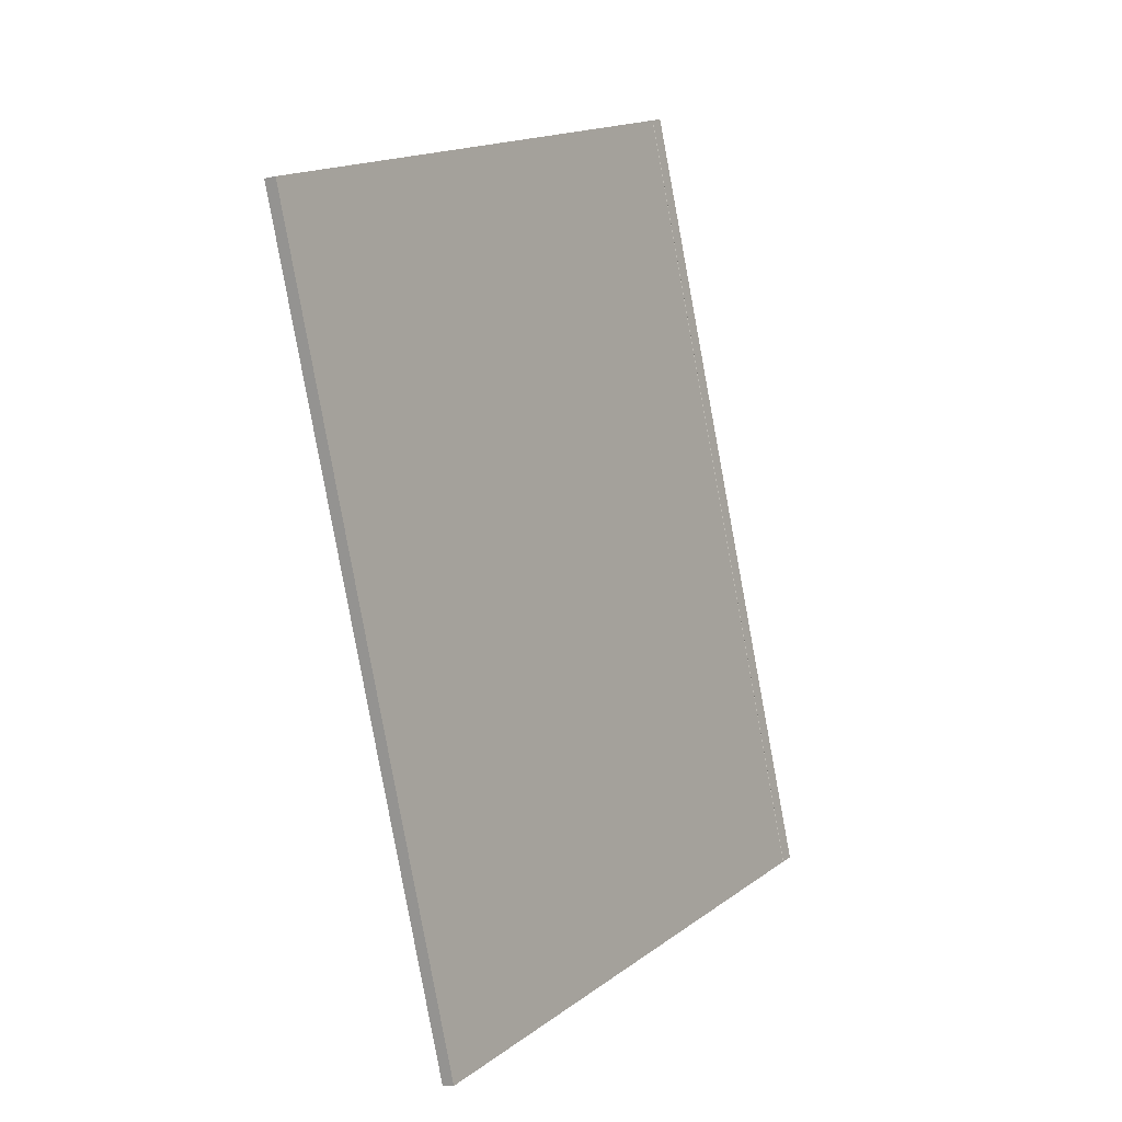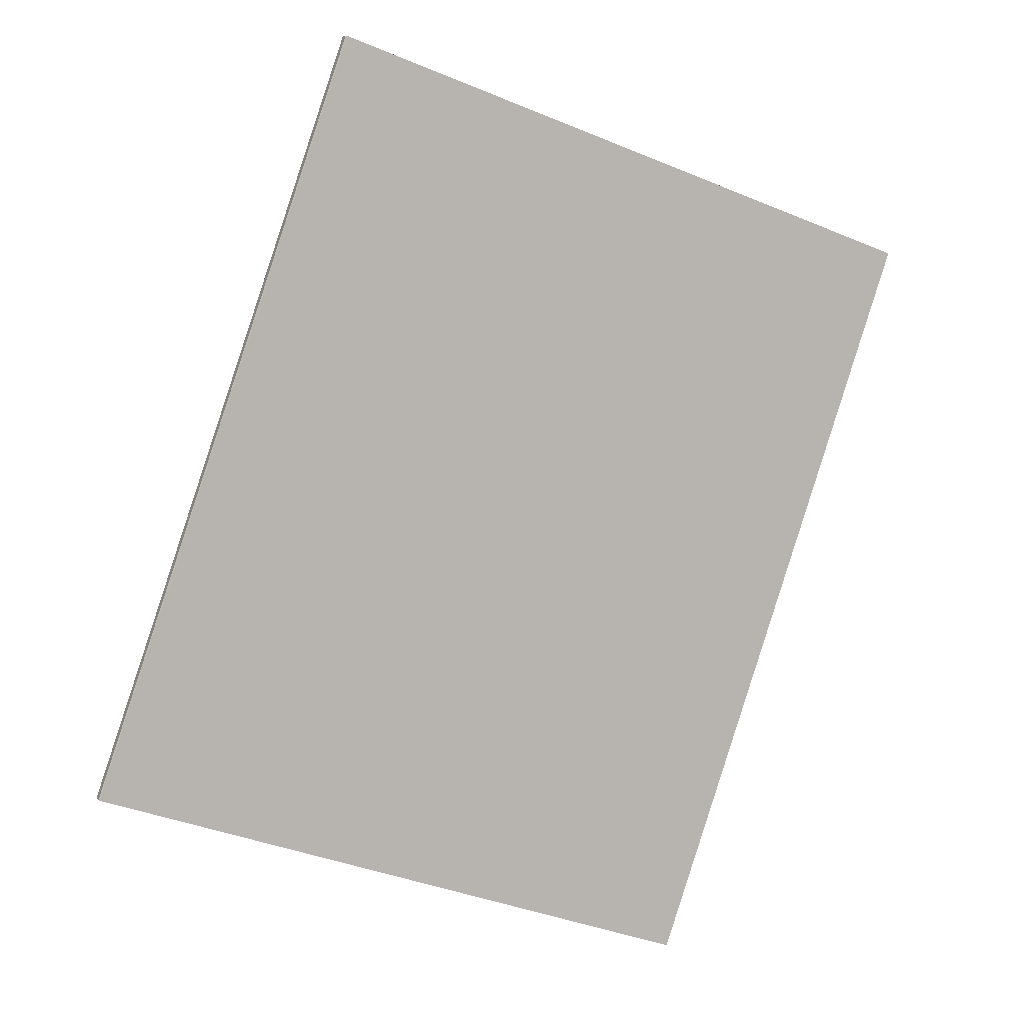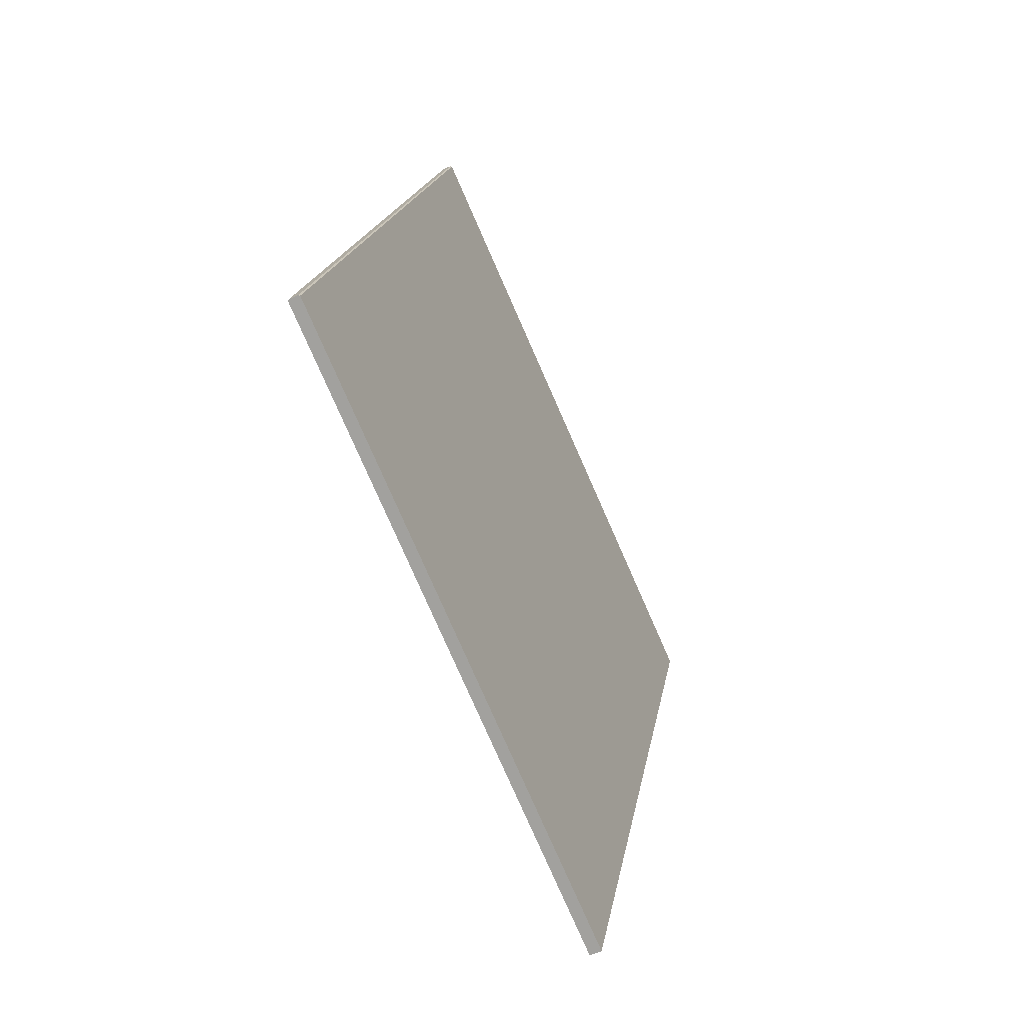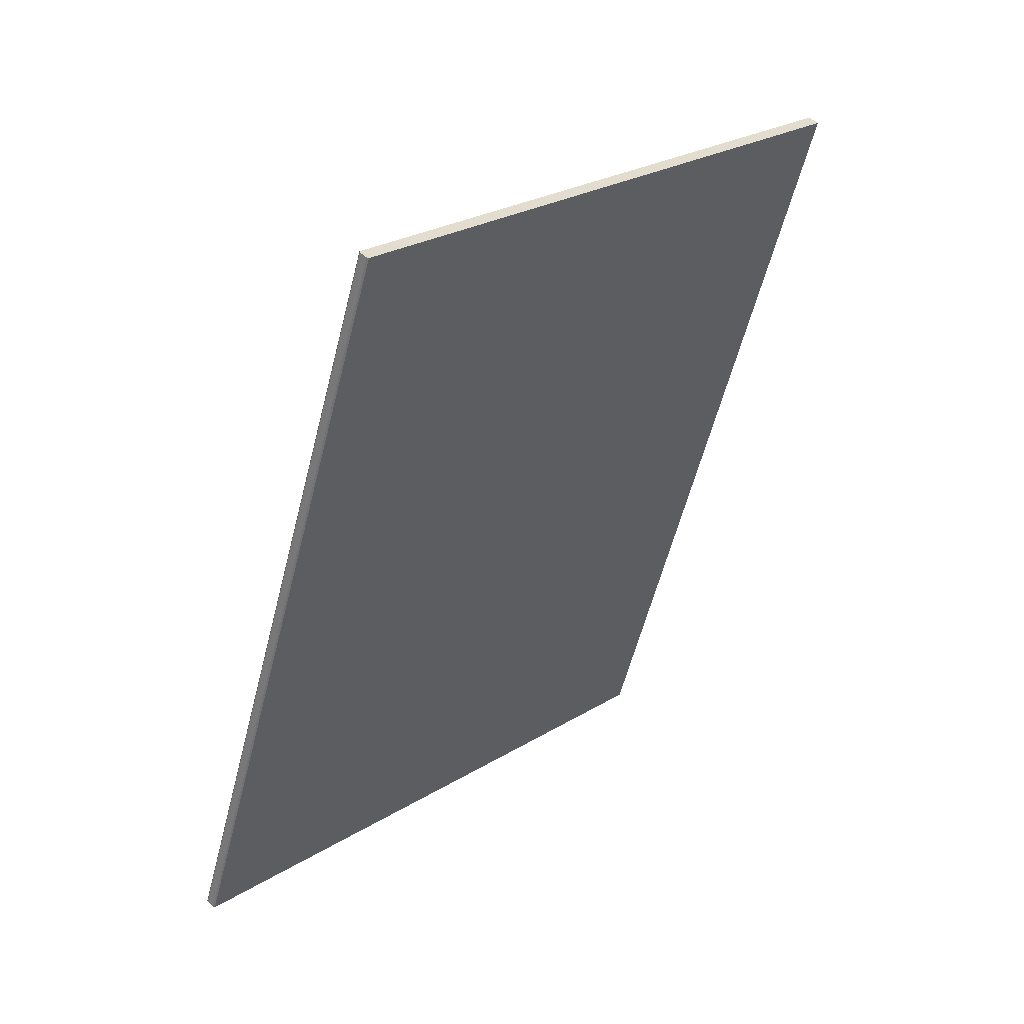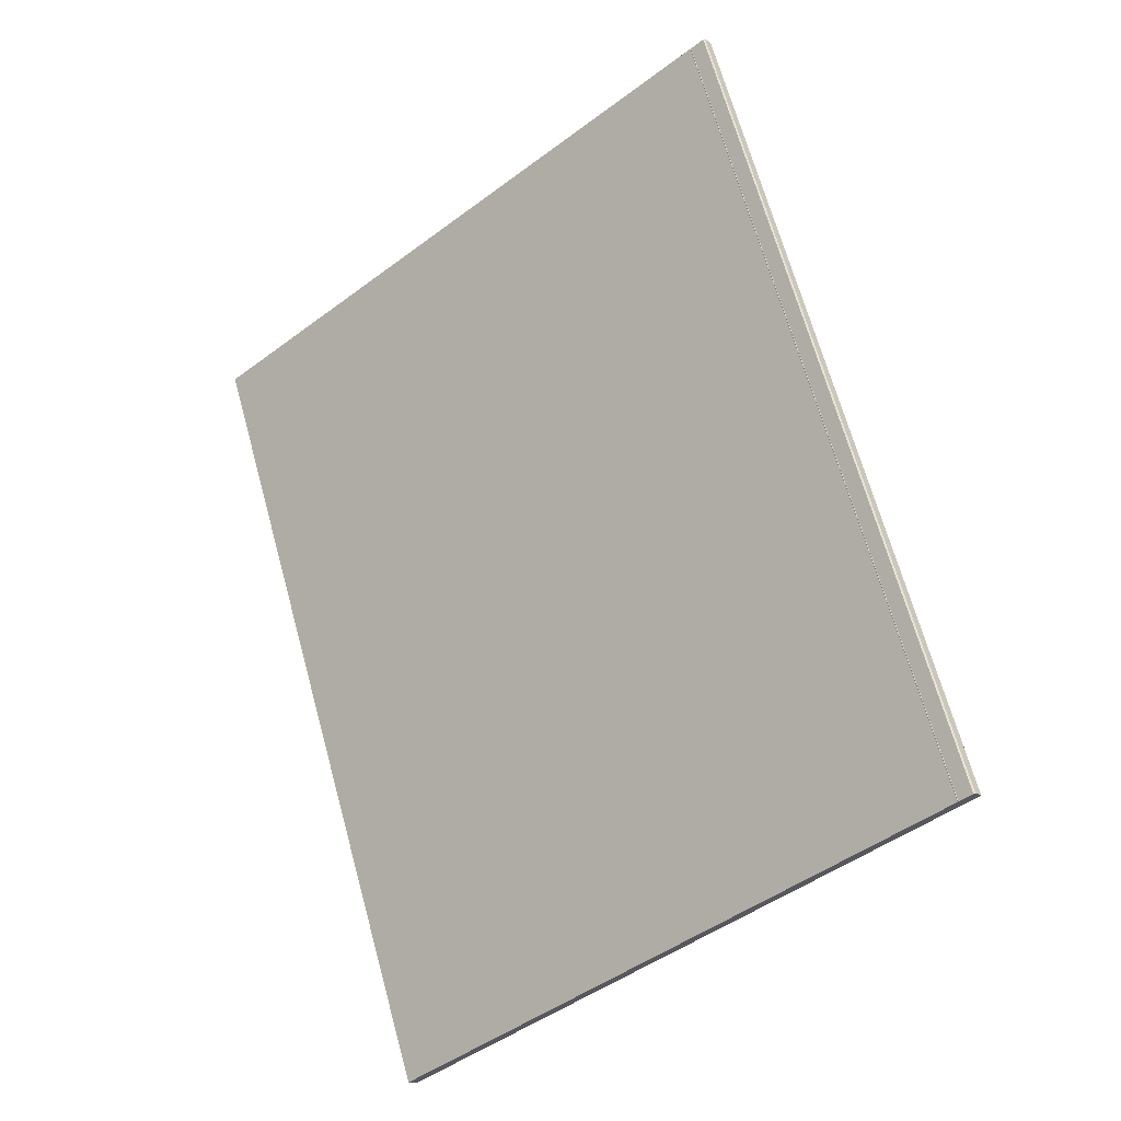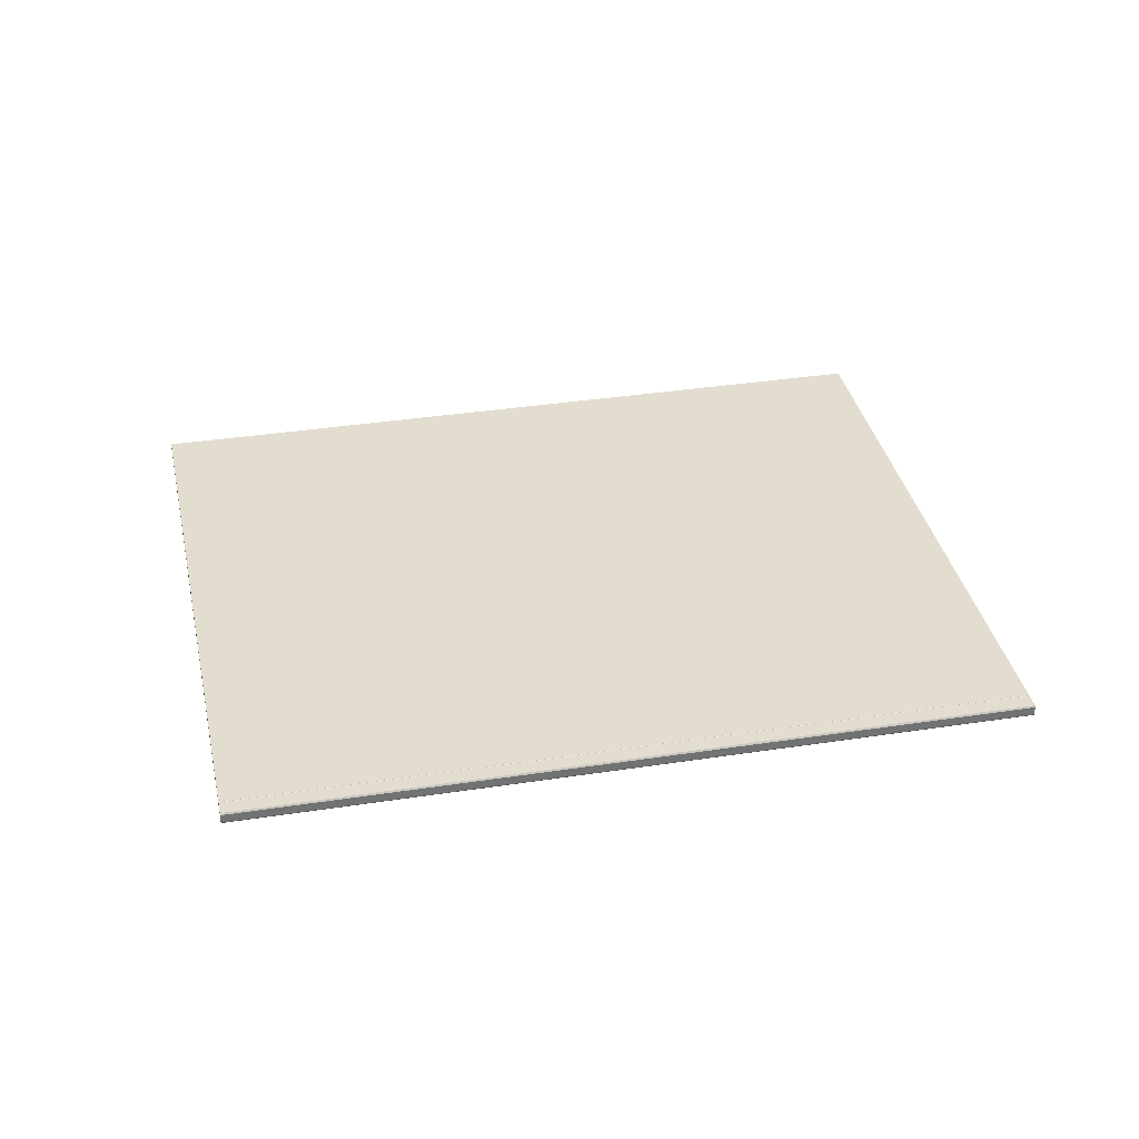
<metadata>
{"format":"obj","ext":"obj","renderer":"f3d","projection":"perspective","resolution":1024,"background":"white","views":[{"elev":-8.5,"azim":123.1,"up":"+Z"},{"elev":6.8,"azim":-21.9,"up":"+Z"},{"elev":-56.3,"azim":-64.8,"up":"+Z"},{"elev":49.2,"azim":-44.6,"up":"+Z"},{"elev":-13.7,"azim":-141.6,"up":"+Z"},{"elev":34.9,"azim":-82.4,"up":"+Y"}]}
</metadata>
<code>
o Magazine
v 0.6067 0.4662 2.785
v 0.3897 0.4662 2.861
v 0.4838 0.4662 3.13
v 0.7008 0.4662 3.054
v 0.3897 0.4619 2.861
v 0.6067 0.4619 2.785
v 0.7008 0.4619 3.054
v 0.4838 0.4619 3.13
v 0.3894 0.4662 2.861
v 0.3842 0.4662 2.863
v 0.4784 0.4662 3.132
v 0.4835 0.4662 3.13
v 0.3842 0.4619 2.863
v 0.3894 0.4619 2.861
v 0.4835 0.4619 3.13
v 0.4784 0.4619 3.132
v 0.3897 0.4662 2.861
v 0.3895 0.4663 2.861
v 0.4837 0.4663 3.13
v 0.4838 0.4662 3.13
v 0.3895 0.4663 2.861
v 0.3894 0.4662 2.861
v 0.4835 0.4662 3.13
v 0.4837 0.4663 3.13
v 0.3895 0.4619 2.861
v 0.4837 0.4619 3.13
v 0.3842 0.4662 2.863
v 0.3838 0.4657 2.863
v 0.478 0.4657 3.132
v 0.4784 0.4662 3.132
v 0.3838 0.4657 2.863
v 0.3838 0.4625 2.863
v 0.478 0.4625 3.132
v 0.478 0.4657 3.132
v 0.3838 0.4625 2.863
v 0.3842 0.4619 2.863
v 0.4784 0.4619 3.132
v 0.478 0.4625 3.132
v 0.6067 0.4657 2.785
v 0.6067 0.4662 2.785
v 0.7008 0.4662 3.054
v 0.7008 0.4657 3.054
v 0.7008 0.4625 3.054
v 0.6067 0.4625 2.785
v 0.7008 0.4619 3.054
v 0.6067 0.4619 2.785
v 0.6067 0.4662 2.785
v 0.6067 0.4657 2.785
v 0.3897 0.4657 2.861
v 0.3897 0.4662 2.861
v 0.6067 0.4625 2.785
v 0.3897 0.4625 2.861
v 0.6067 0.4619 2.785
v 0.3897 0.4619 2.861
v 0.4838 0.4662 3.13
v 0.4838 0.4657 3.13
v 0.7008 0.4657 3.054
v 0.7008 0.4662 3.054
v 0.4838 0.4625 3.13
v 0.7008 0.4625 3.054
v 0.4838 0.4619 3.13
v 0.7008 0.4619 3.054
v 0.3894 0.4662 2.861
v 0.3894 0.4657 2.861
v 0.3838 0.4657 2.863
v 0.3842 0.4662 2.863
v 0.3894 0.4625 2.861
v 0.3838 0.4625 2.863
v 0.3894 0.4625 2.861
v 0.3894 0.4619 2.861
v 0.3842 0.4619 2.863
v 0.3838 0.4625 2.863
v 0.4784 0.4662 3.132
v 0.478 0.4657 3.132
v 0.4835 0.4657 3.13
v 0.4835 0.4662 3.13
v 0.478 0.4657 3.132
v 0.478 0.4625 3.132
v 0.4835 0.4625 3.13
v 0.4835 0.4657 3.13
v 0.4784 0.4619 3.132
v 0.4835 0.4619 3.13
v 0.3895 0.4663 2.861
v 0.3895 0.4658 2.861
v 0.3894 0.4657 2.861
v 0.3894 0.4662 2.861
v 0.3895 0.4658 2.861
v 0.3895 0.4625 2.861
v 0.3894 0.4625 2.861
v 0.3894 0.4657 2.861
v 0.3895 0.4625 2.861
v 0.3895 0.4619 2.861
v 0.3894 0.4619 2.861
v 0.3894 0.4625 2.861
v 0.3897 0.4662 2.861
v 0.3897 0.4657 2.861
v 0.3897 0.4657 2.861
v 0.3897 0.4625 2.861
v 0.3895 0.4625 2.861
v 0.3895 0.4658 2.861
v 0.3897 0.4625 2.861
v 0.3897 0.4619 2.861
v 0.3895 0.4619 2.861
v 0.3895 0.4625 2.861
v 0.4837 0.4663 3.13
v 0.4837 0.4658 3.13
v 0.4838 0.4657 3.13
v 0.4838 0.4662 3.13
v 0.4837 0.4658 3.13
v 0.4837 0.4625 3.13
v 0.4838 0.4625 3.13
v 0.4838 0.4657 3.13
v 0.4837 0.4625 3.13
v 0.4837 0.4619 3.13
v 0.4838 0.4619 3.13
v 0.4838 0.4625 3.13
v 0.4835 0.4662 3.13
v 0.4835 0.4657 3.13
v 0.4837 0.4658 3.13
v 0.4837 0.4663 3.13
v 0.4835 0.4657 3.13
v 0.4835 0.4625 3.13
v 0.4837 0.4625 3.13
v 0.4837 0.4658 3.13
v 0.4837 0.4619 3.13
v 0.4837 0.4625 3.13
f 1 2 3
f 1 3 4
f 5 6 7
f 5 7 8
f 9 10 11
f 9 11 12
f 13 14 15
f 13 15 16
f 17 18 19
f 17 19 20
f 21 22 23
f 21 23 24
f 14 25 26
f 14 26 15
f 25 5 8
f 25 8 26
f 27 28 29
f 27 29 30
f 31 32 33
f 31 33 34
f 35 36 37
f 35 37 38
f 39 40 41
f 39 41 42
f 42 43 44
f 42 44 39
f 43 45 46
f 43 46 44
f 47 48 49
f 47 49 50
f 48 51 52
f 48 52 49
f 51 53 54
f 51 54 52
f 55 56 57
f 55 57 58
f 56 59 60
f 56 60 57
f 59 61 62
f 59 62 60
f 63 64 65
f 63 65 66
f 64 67 68
f 64 68 65
f 69 70 71
f 69 71 72
f 73 74 75
f 73 75 76
f 77 78 79
f 77 79 80
f 78 81 82
f 78 82 79
f 83 84 85
f 83 85 86
f 87 88 89
f 87 89 90
f 91 92 93
f 91 93 94
f 95 96 84
f 95 84 83
f 97 98 99
f 97 99 100
f 101 102 103
f 101 103 104
f 105 106 107
f 105 107 108
f 109 110 111
f 109 111 112
f 113 114 115
f 113 115 116
f 117 118 119
f 117 119 120
f 121 122 123
f 121 123 124
f 79 82 125
f 79 125 126

</code>
